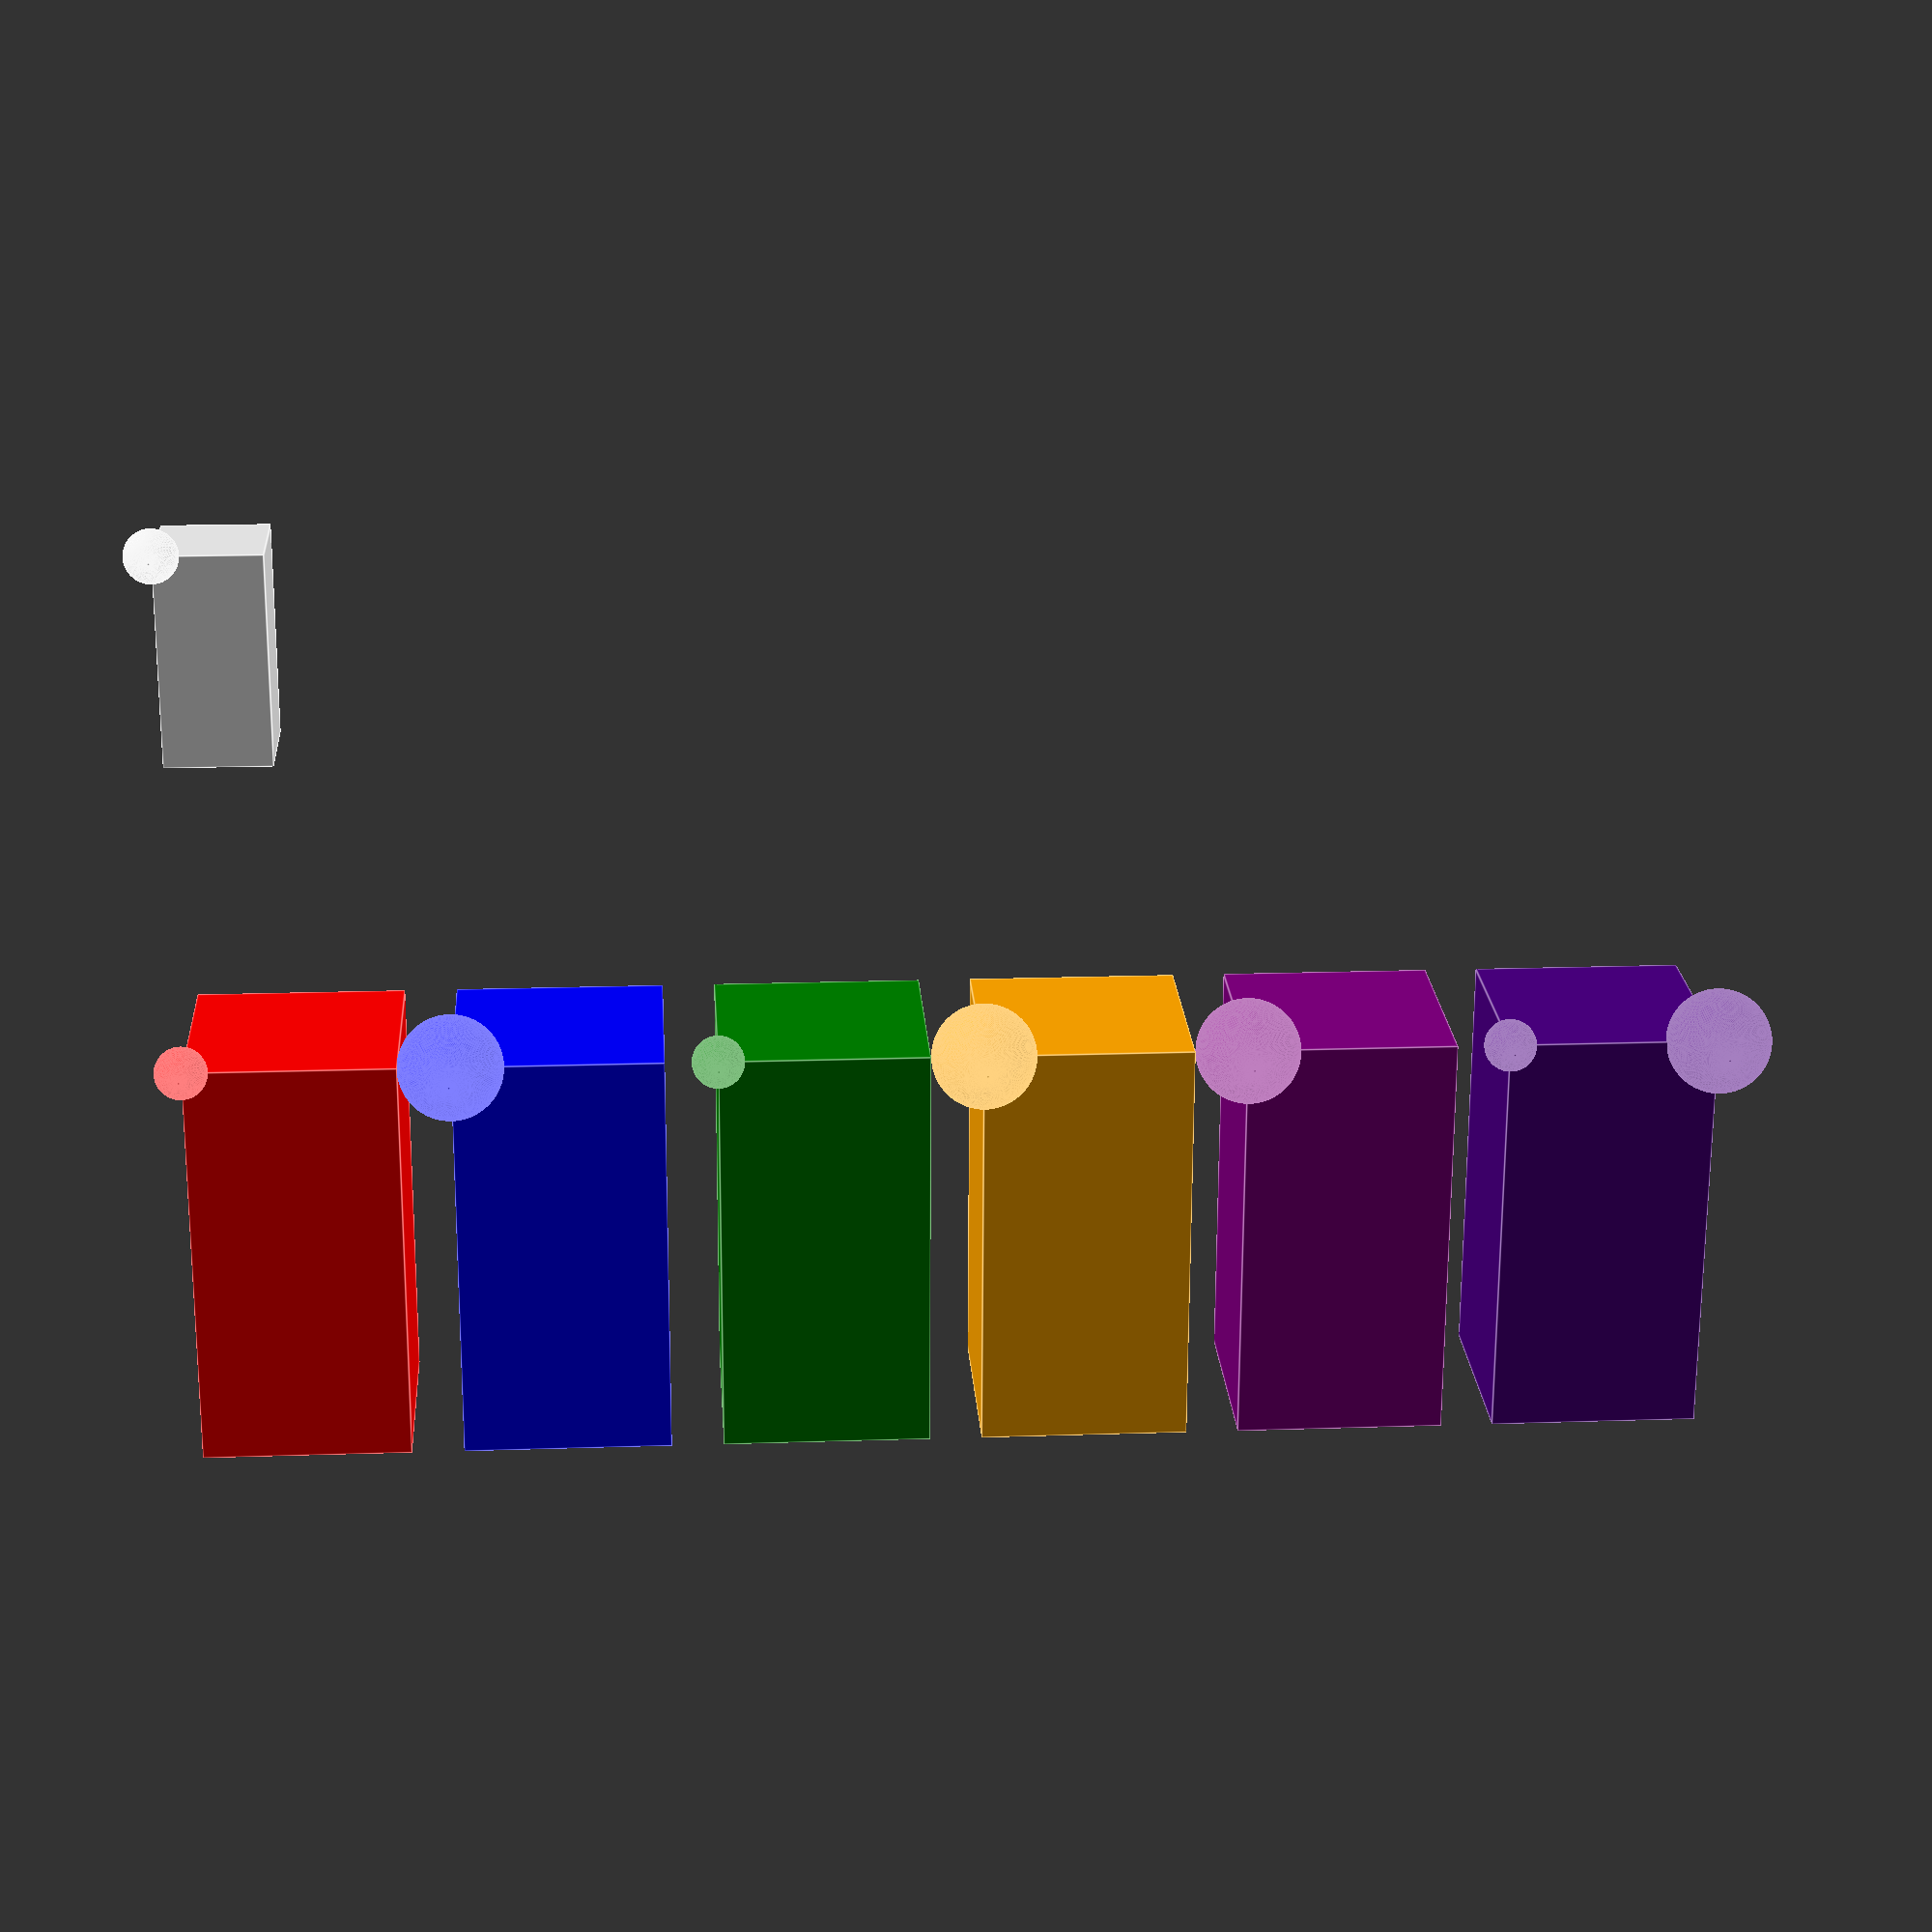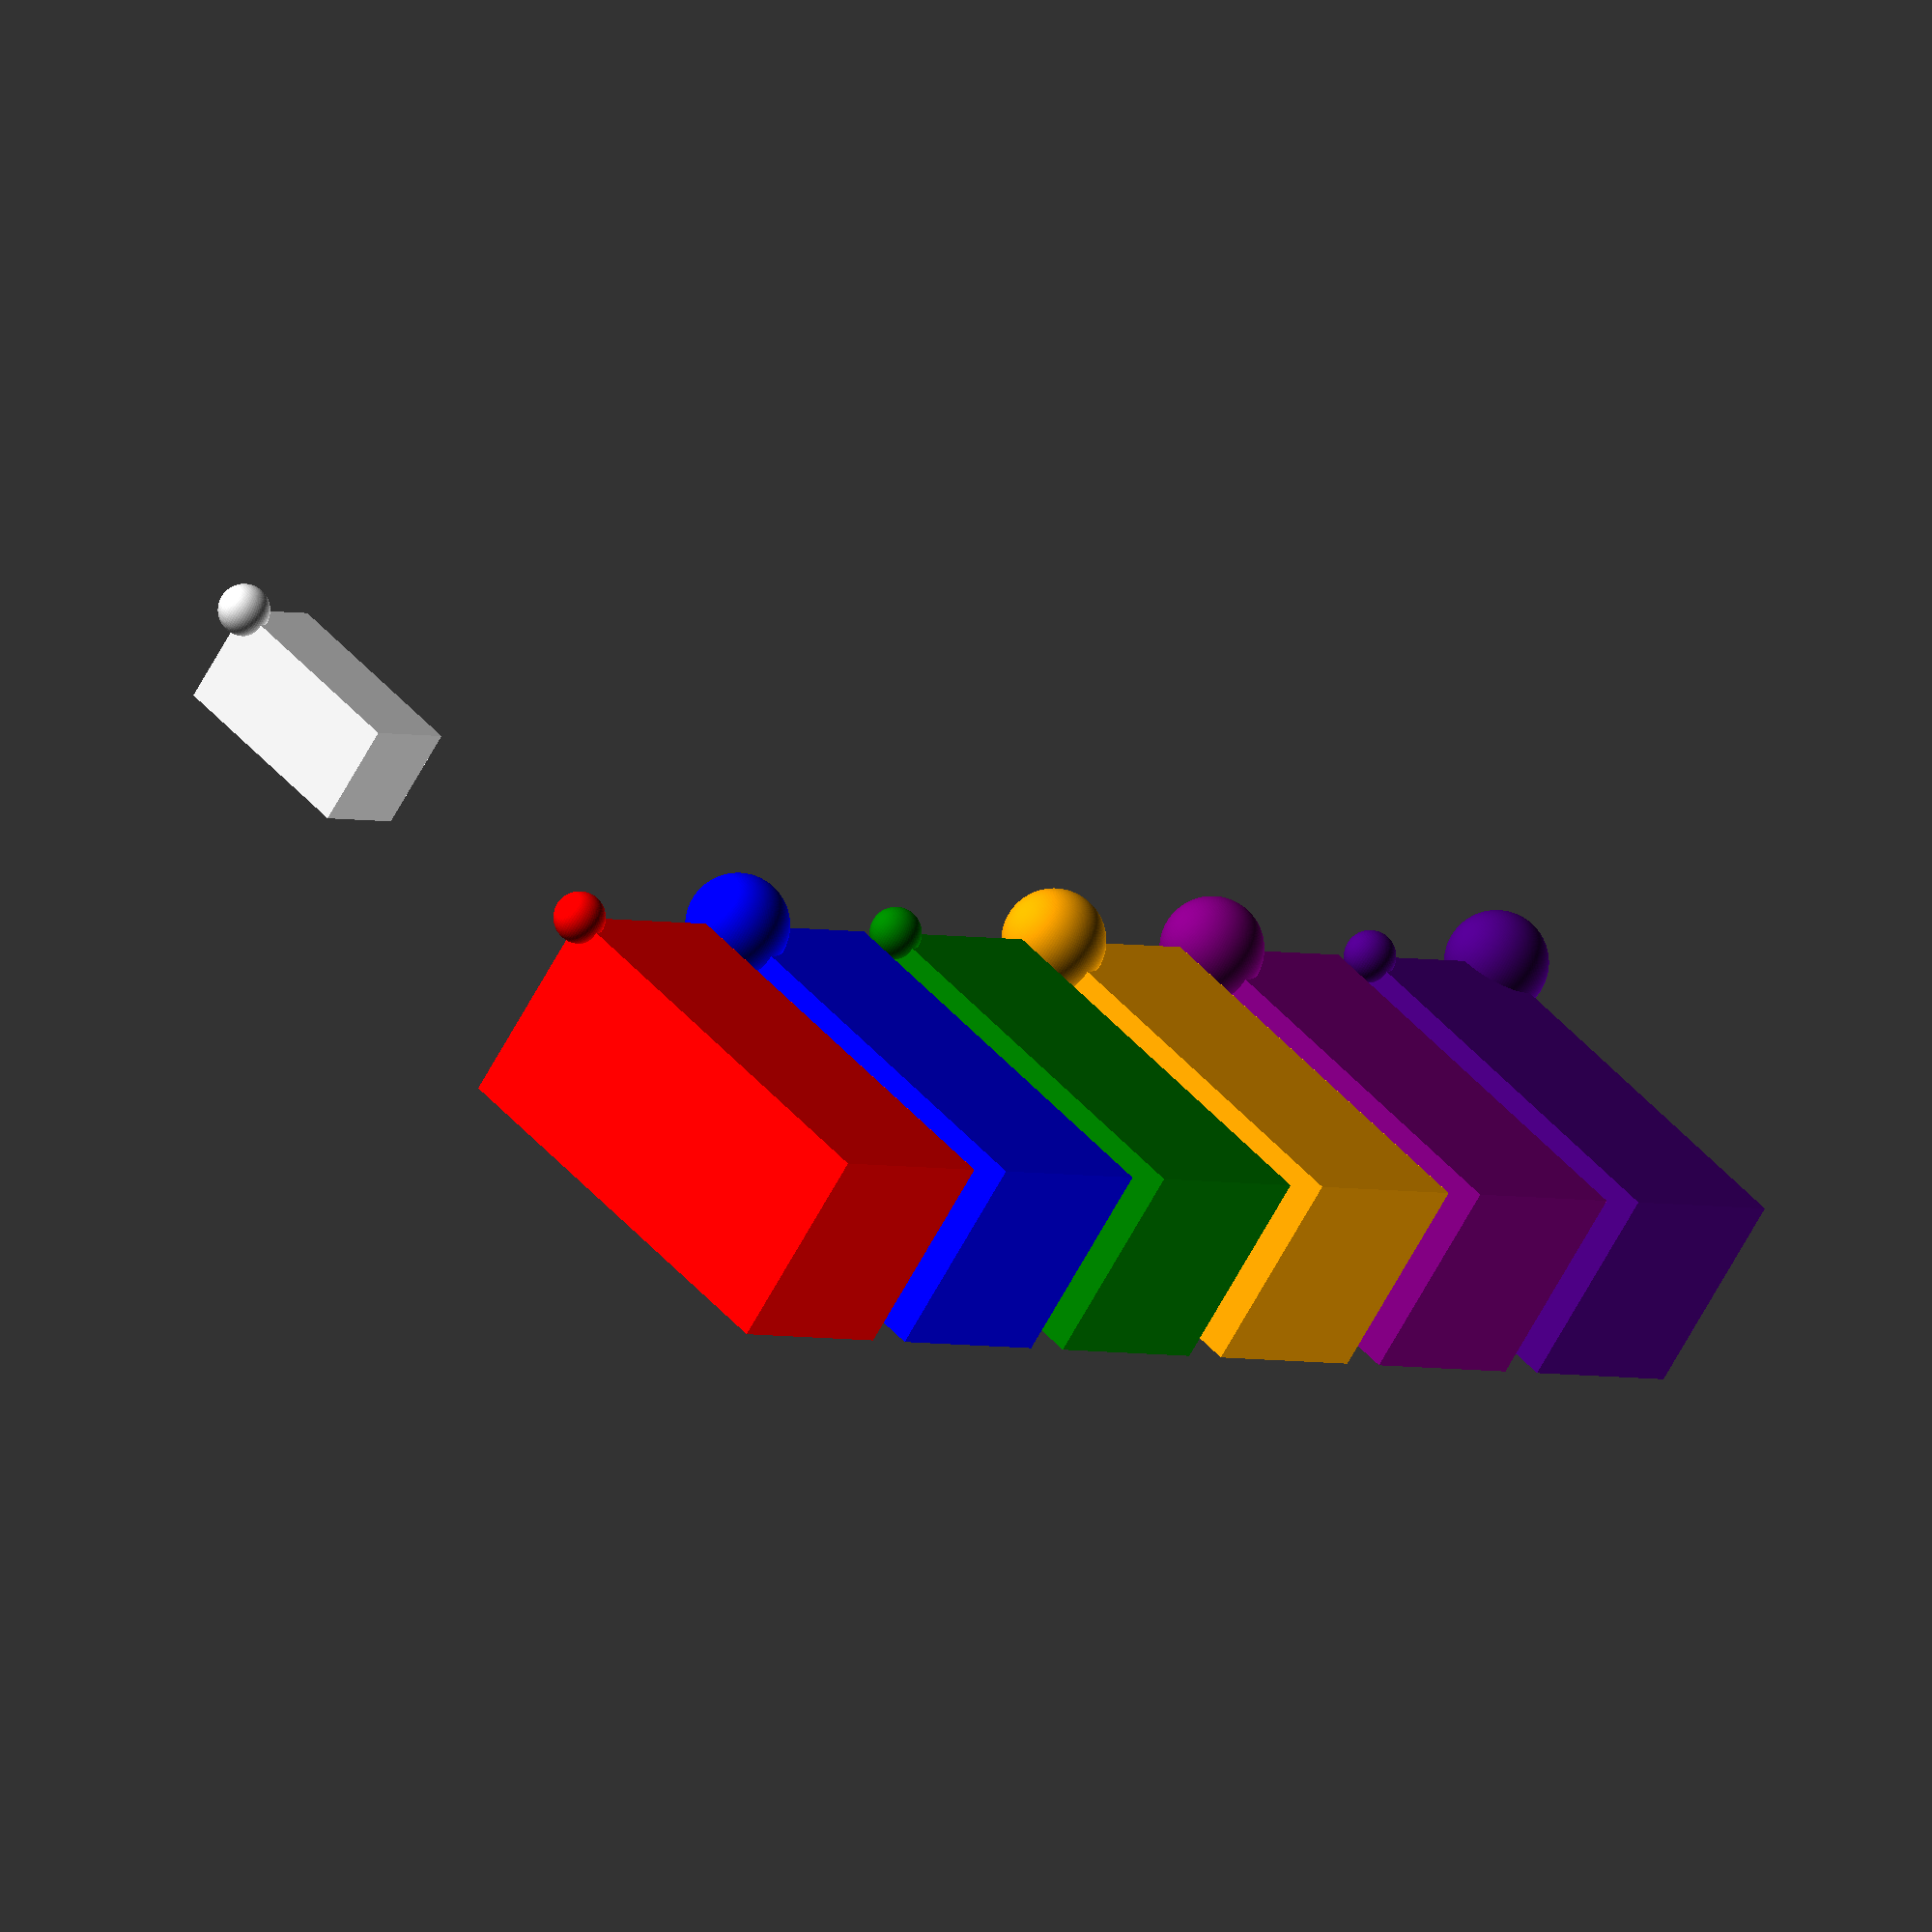
<openscad>
// This file explores how special variables behave if/when they get reassigned within a scope.
// Note that one could make functions backed by special variables to form computed values
// that stay up to date when you assign to a special variable. You could probably do getters
// and setters if you really wanted to go crazy and not expose the names of the special vars.

$fa=.1;
$fs=.1;

// special var
$cube_side = 4;

// computed value
$sphere_d = $cube_side / 2;

// computed function
function f_sphere_d() = $cube_side / 2;


module basic_cube(side=$cube_side) {
  cube([side, 2*side, side]);
}

module basic_sphere(d=$sphere_d) {
  sphere(r = d/2);
}

module basic_sphere_func(d=f_sphere_d()) {
  sphere(r = d/2);
}



module test_1_override() {
  // override the special var
  $cube_side = 8;
  basic_cube();

  // $sphere_d does not get recomputed
  basic_sphere();
}

module test_2_func() {
  // override the special var
  $cube_side = 8;
  basic_cube();

  // f_sphere_d() gets the updated value!
  basic_sphere_func();
}

module test_3_arg() {
  // just set the value in basic_cube
  basic_cube(8);
  // couldn't expect this to be anything but the default, but had to try
  basic_sphere_func();
}

module test_4_env_arg($cube_side=$cube_side) {
  // special var is set by argument
  basic_cube();
  basic_sphere_func();
}

module test_5_env_alias(s=$cube_side) {
  // default to the special var, but reassign here in case you get a value passed in
  $cube_side = s;
  basic_cube();
  basic_sphere_func();
}

module test_6_defaults($cube_side=$cube_side, d=f_sphere_d()) {
  // cube_side is set in the args, see if d is computed after that
  basic_cube();
  basic_sphere(d); // d is 2, f_sphere_d() is 4, so it gets tricky if you set things in the args
  // but also, when would you be changing a computed value anyway, You shouldn't have to override that
  translate([$cube_side, 0, 0]) basic_sphere_func();
}


translate([0, -20, 0]) {
  // original unscaled
  basic_cube();
  basic_sphere();
}

translate([0,0,0]) color("red") {
  test_1_override();
}

translate([10,0,0]) color("blue") {
  test_2_func();
}

translate([20,0,0]) color("green") {
  test_3_arg();
}

translate([30,0,0]) color("orange") {
  test_4_env_arg(8);
}

translate([40,0,0]) color("purple") {
  test_5_env_alias(s=8);
}

translate([50,0,0]) color("indigo") {
  test_6_defaults(8);
}

</openscad>
<views>
elev=158.7 azim=359.7 roll=3.9 proj=p view=edges
elev=67.7 azim=226.7 roll=151.2 proj=o view=solid
</views>
